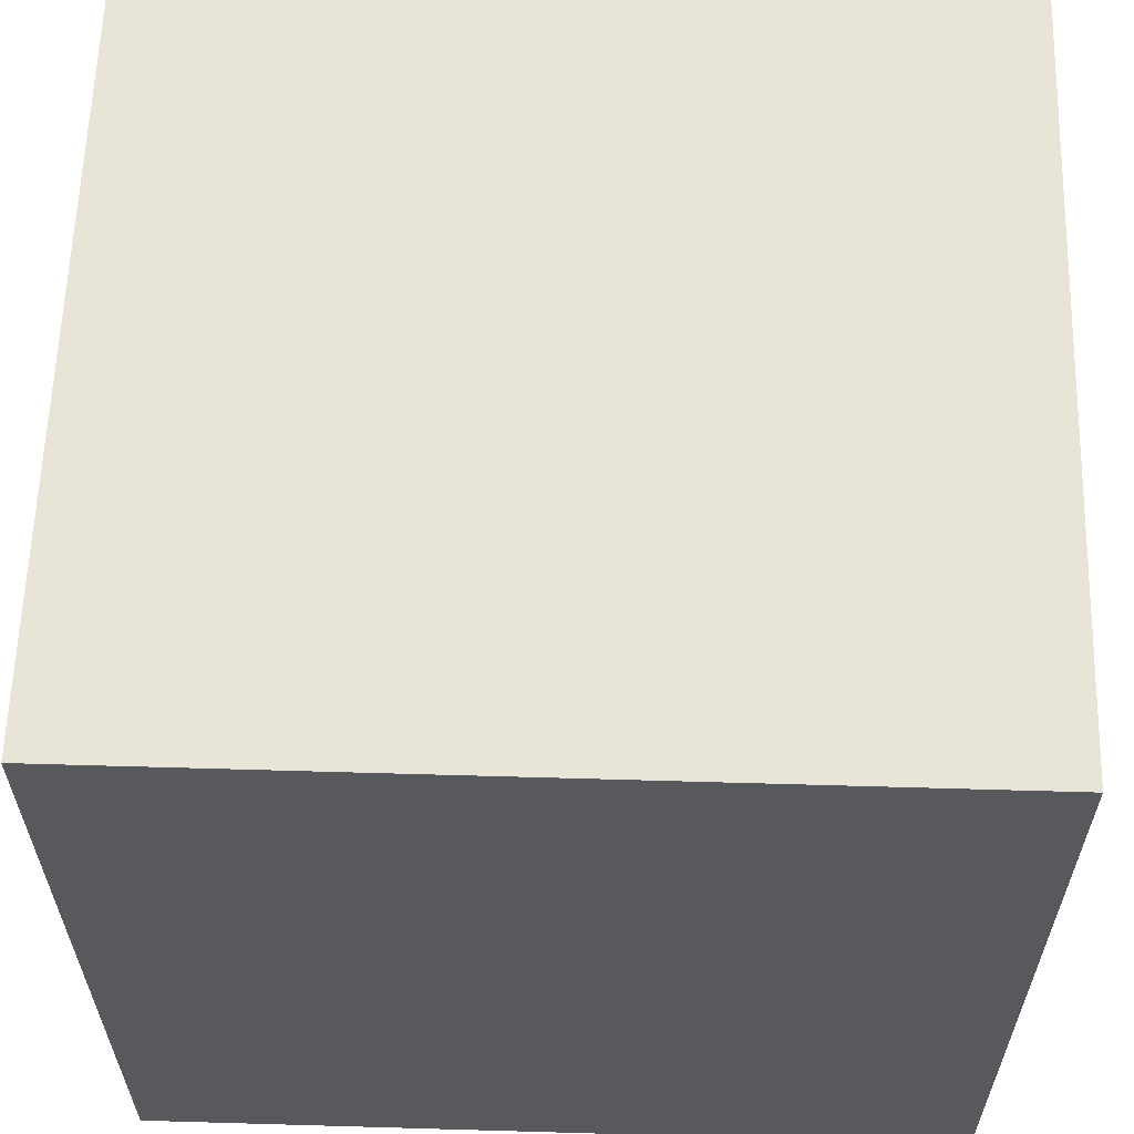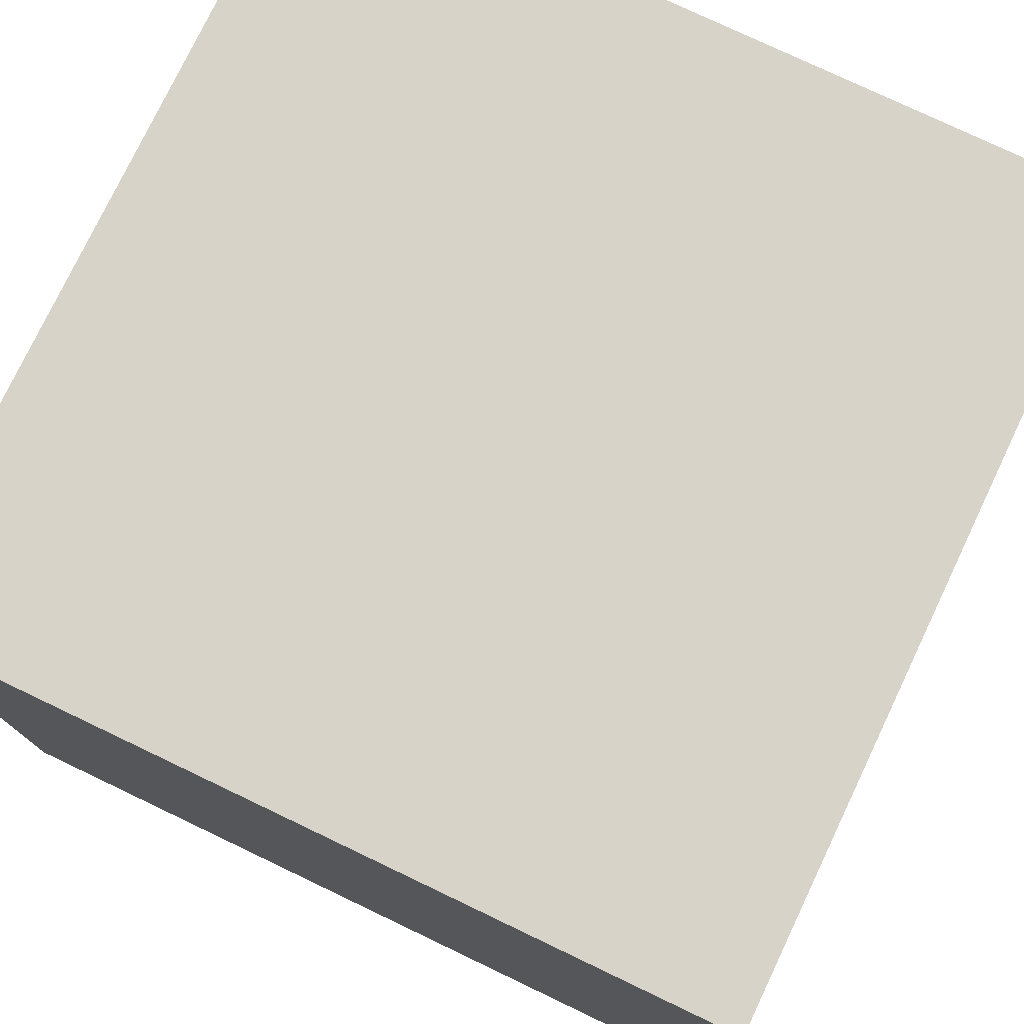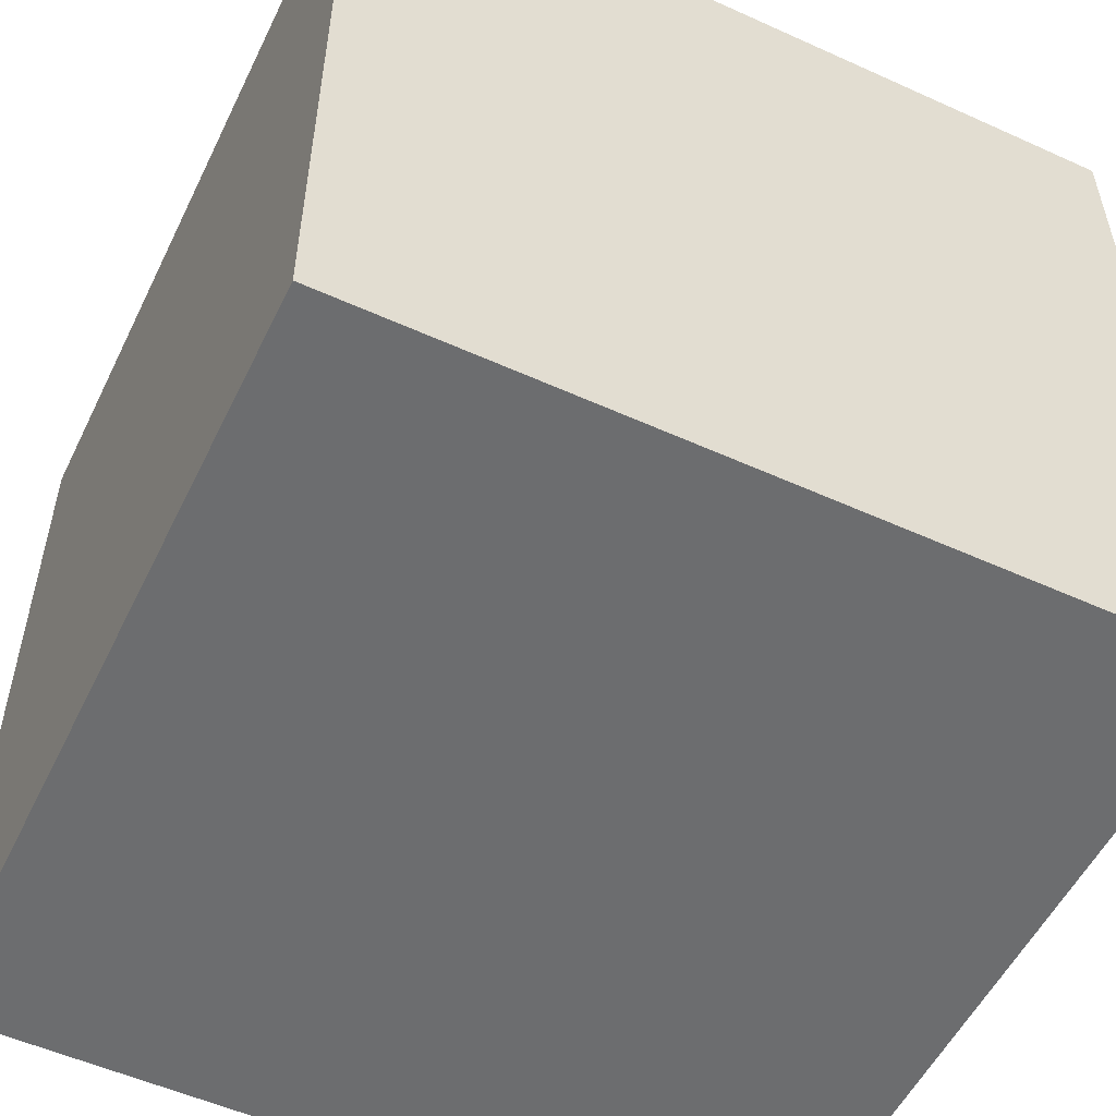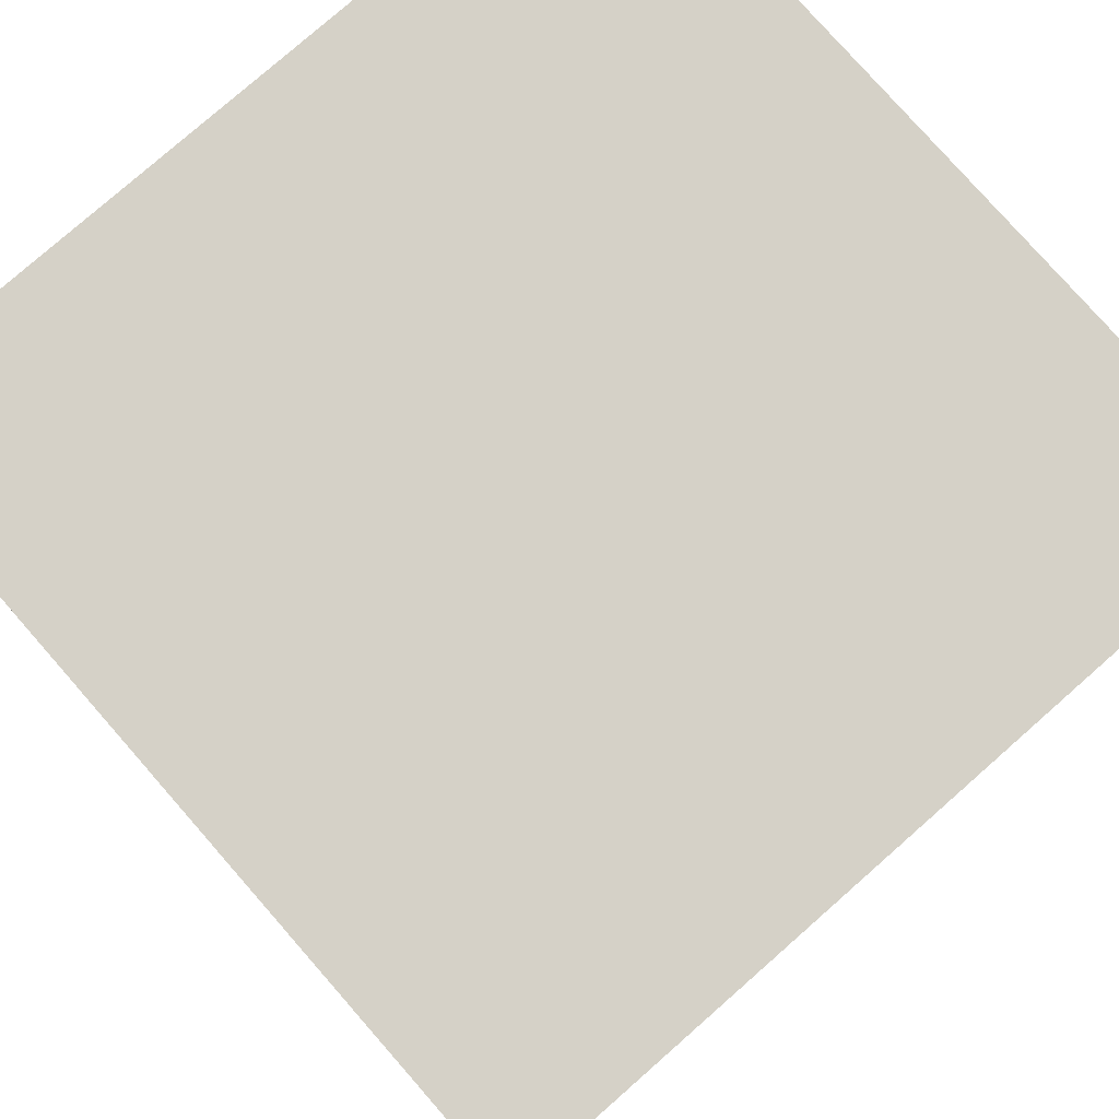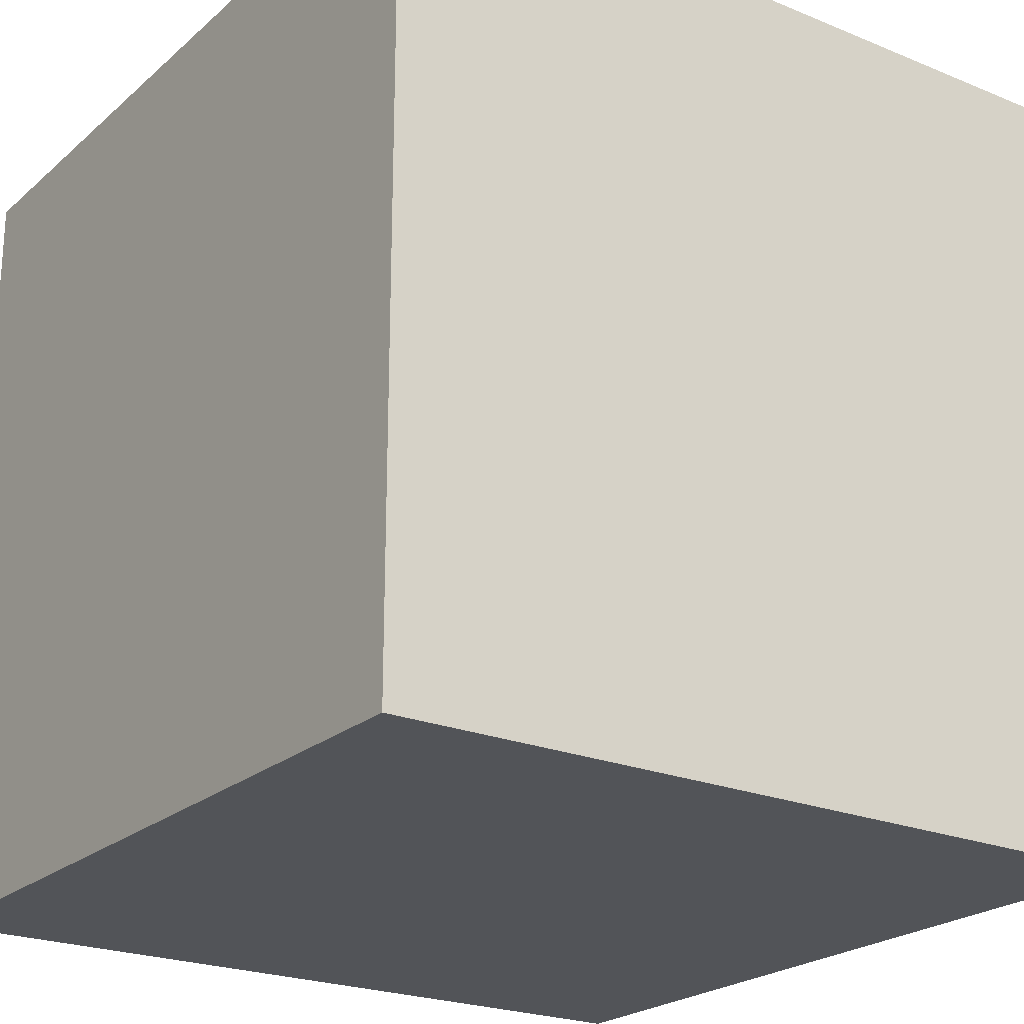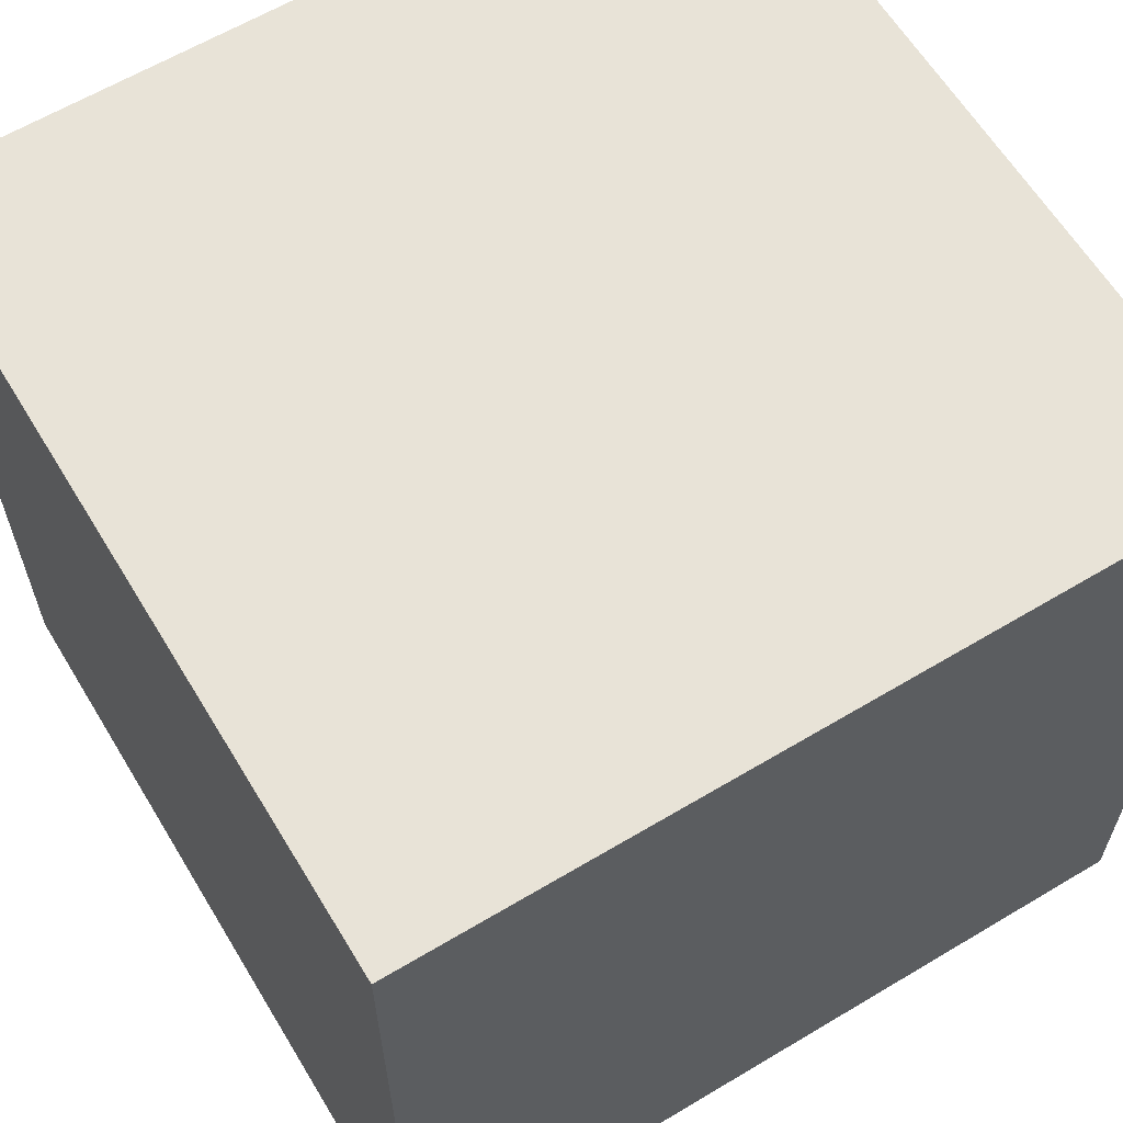
<metadata>
{"format":"obj","ext":"obj","renderer":"f3d","projection":"perspective","resolution":1024,"background":"white","views":[{"elev":60.7,"azim":1.7,"up":"+Y"},{"elev":77.0,"azim":25.5,"up":"+Z"},{"elev":-53.9,"azim":-25.7,"up":"+Z"},{"elev":78.8,"azim":48.7,"up":"+Z"},{"elev":-22.9,"azim":-125.0,"up":"+Z"},{"elev":62.3,"azim":148.8,"up":"+Y"}]}
</metadata>
<code>
o Cube
v 100 -100 -100
v 100 -100 100
v -100 -100 100
v -100 -100 -100
v 100 100 -100
v 100 100 100
v -100 100 100
v -100 100 -100
f 2 3 4
f 8 7 6
f 5 6 2
f 6 7 3
f 3 7 8
f 1 4 8
f 1 2 4
f 5 8 6
f 1 5 2
f 2 6 3
f 4 3 8
f 5 1 8

</code>
